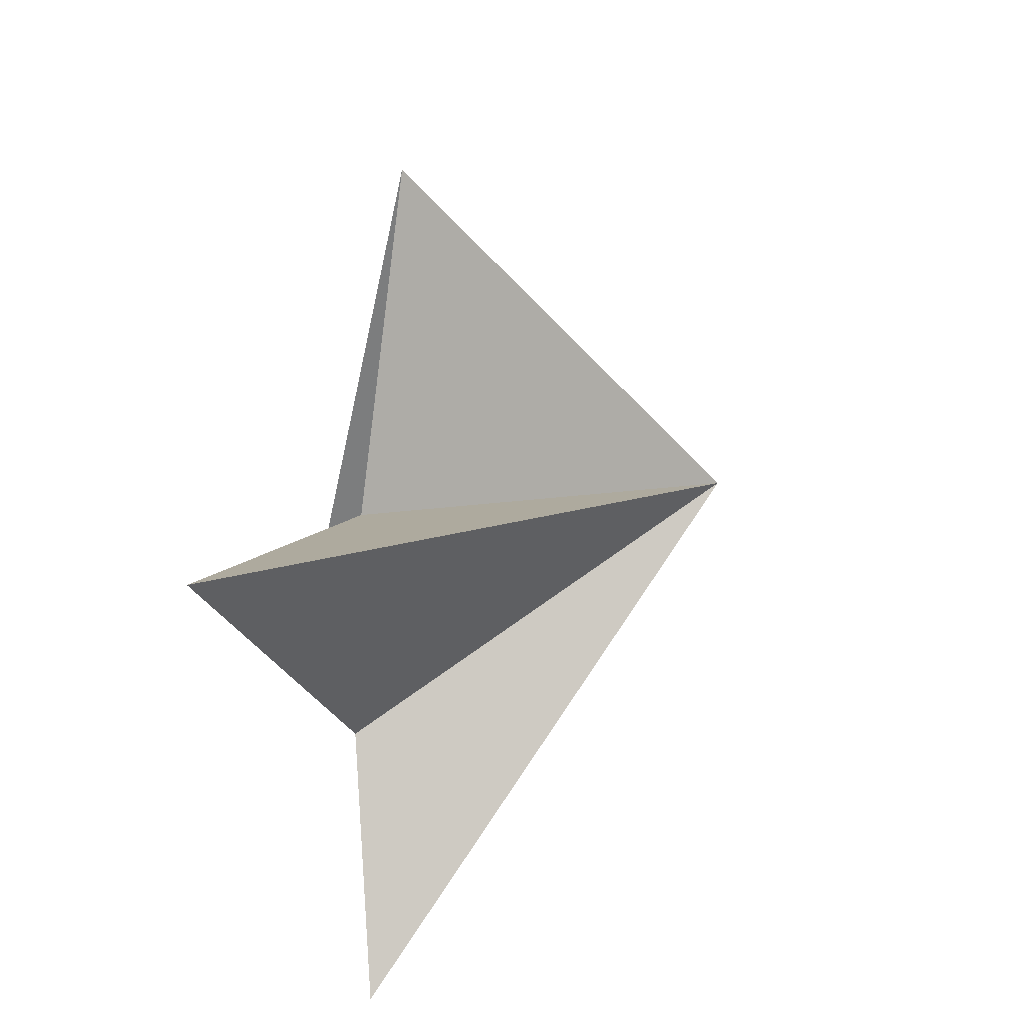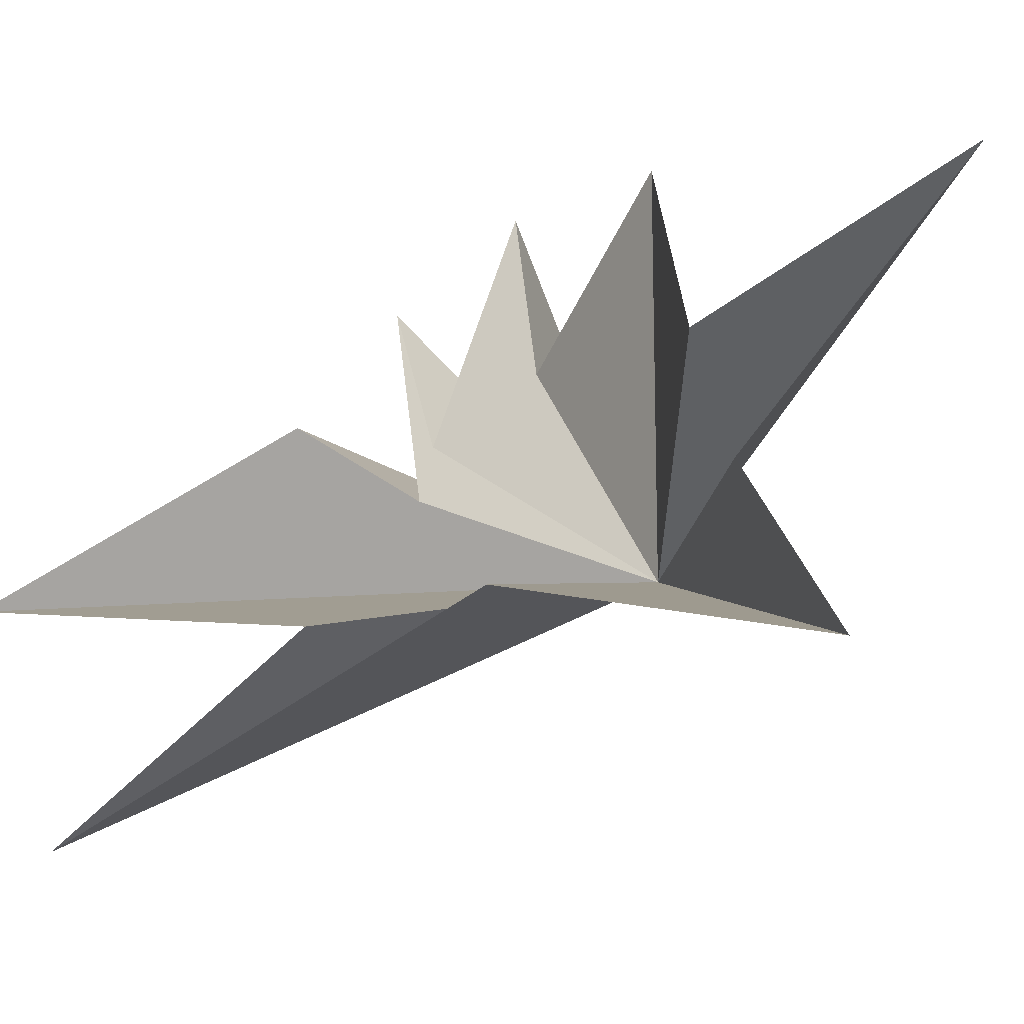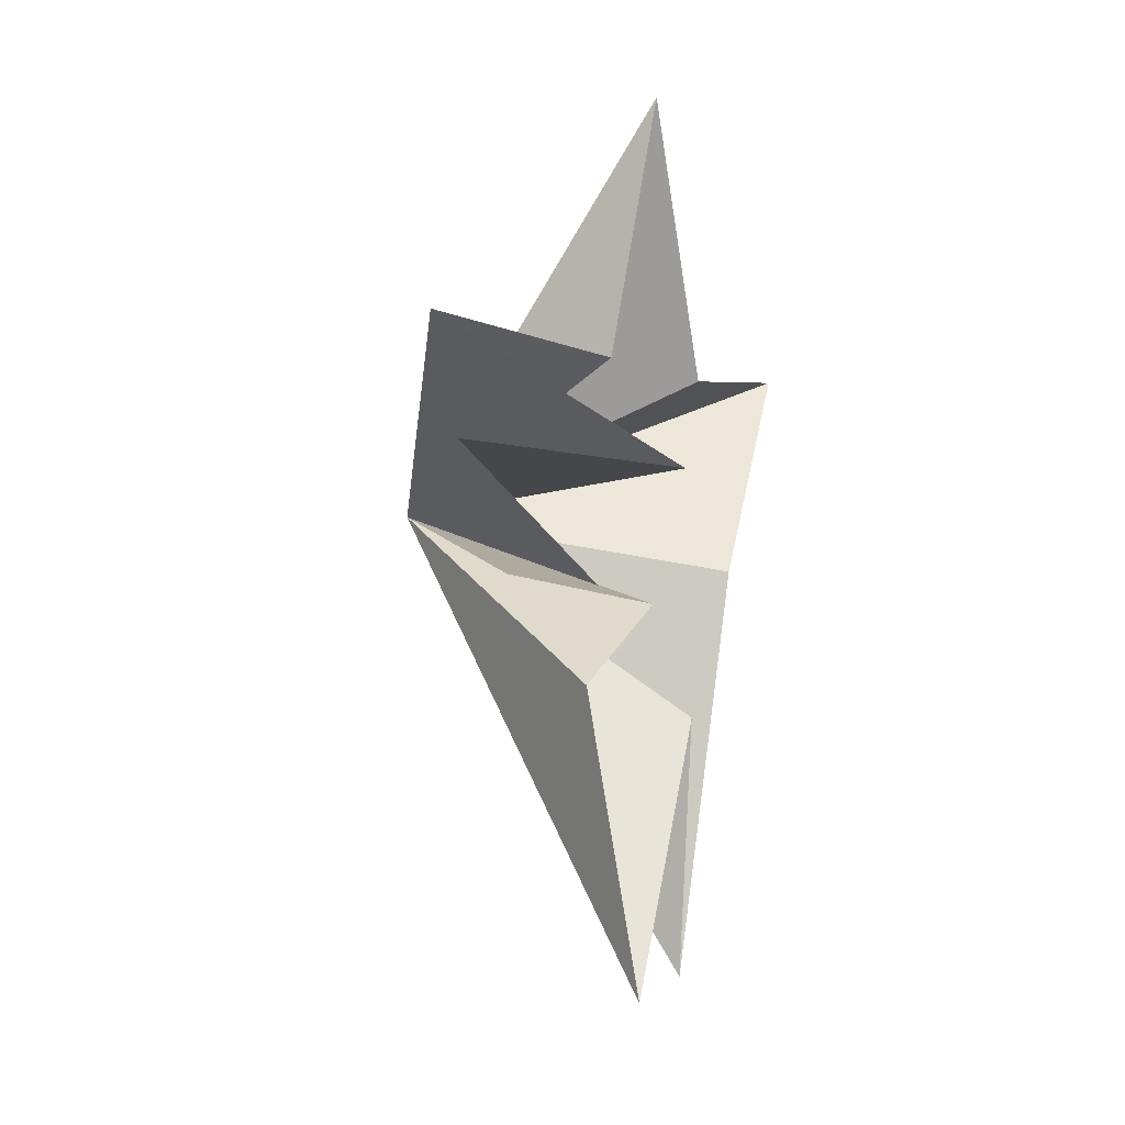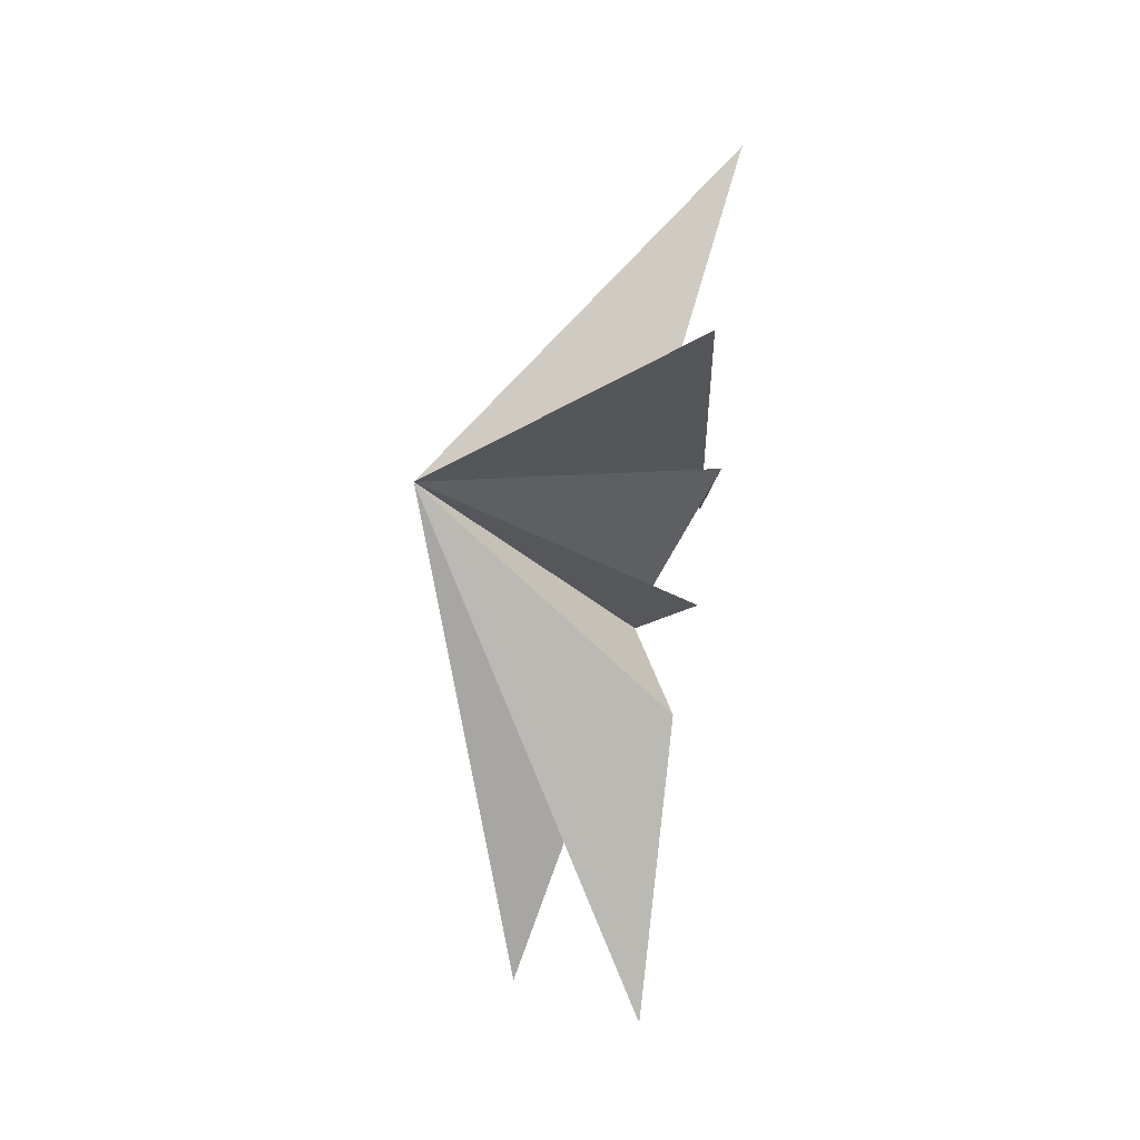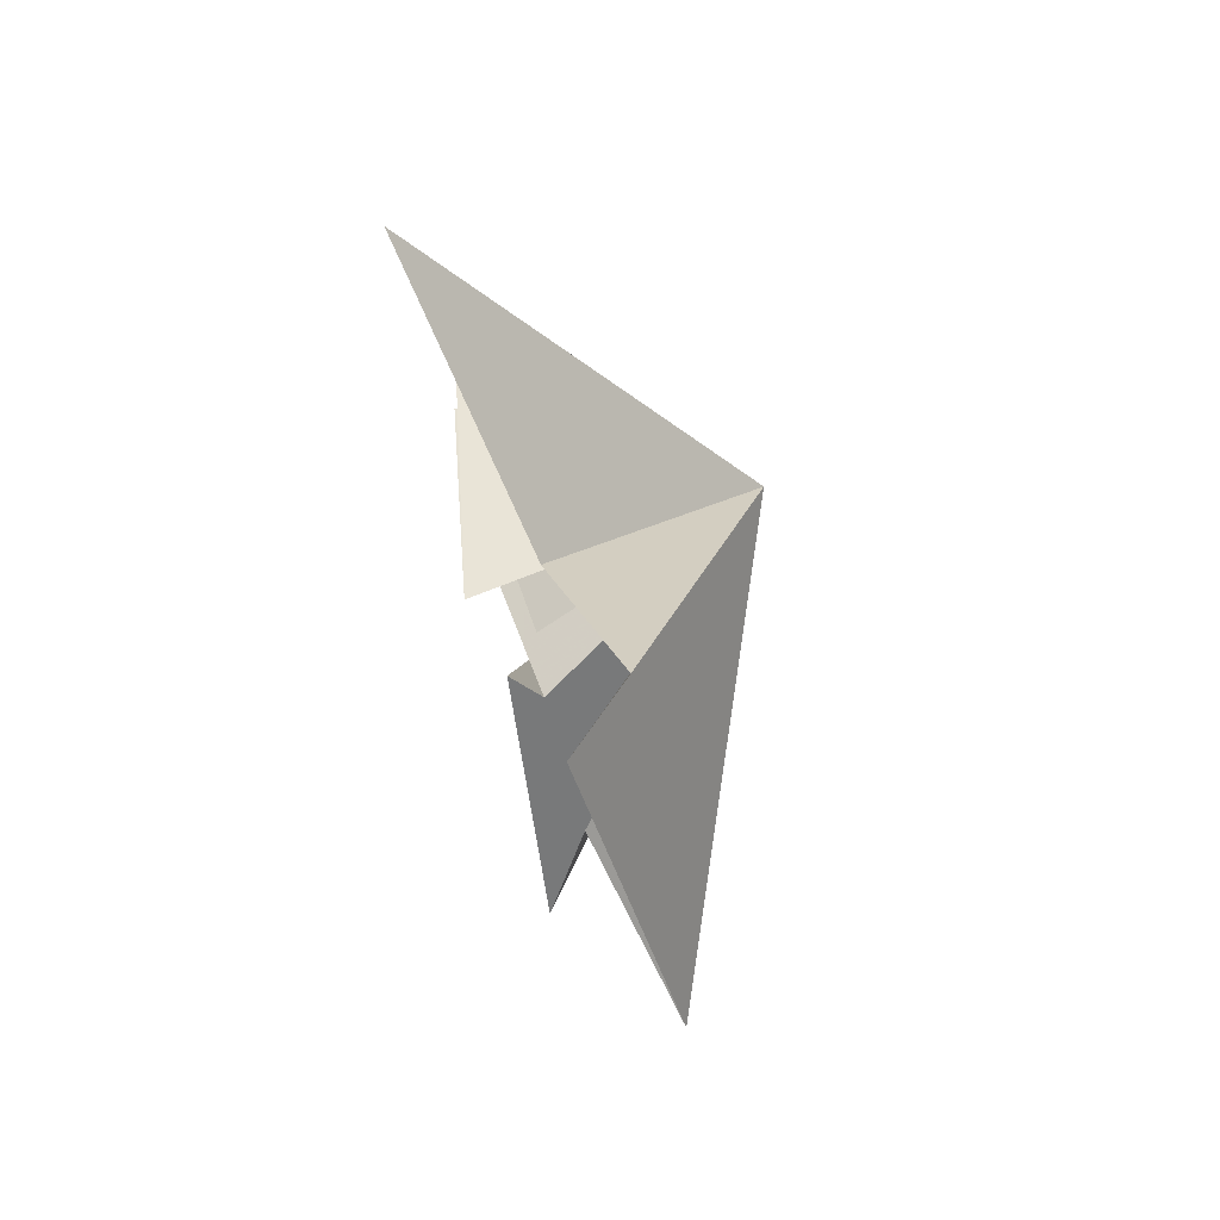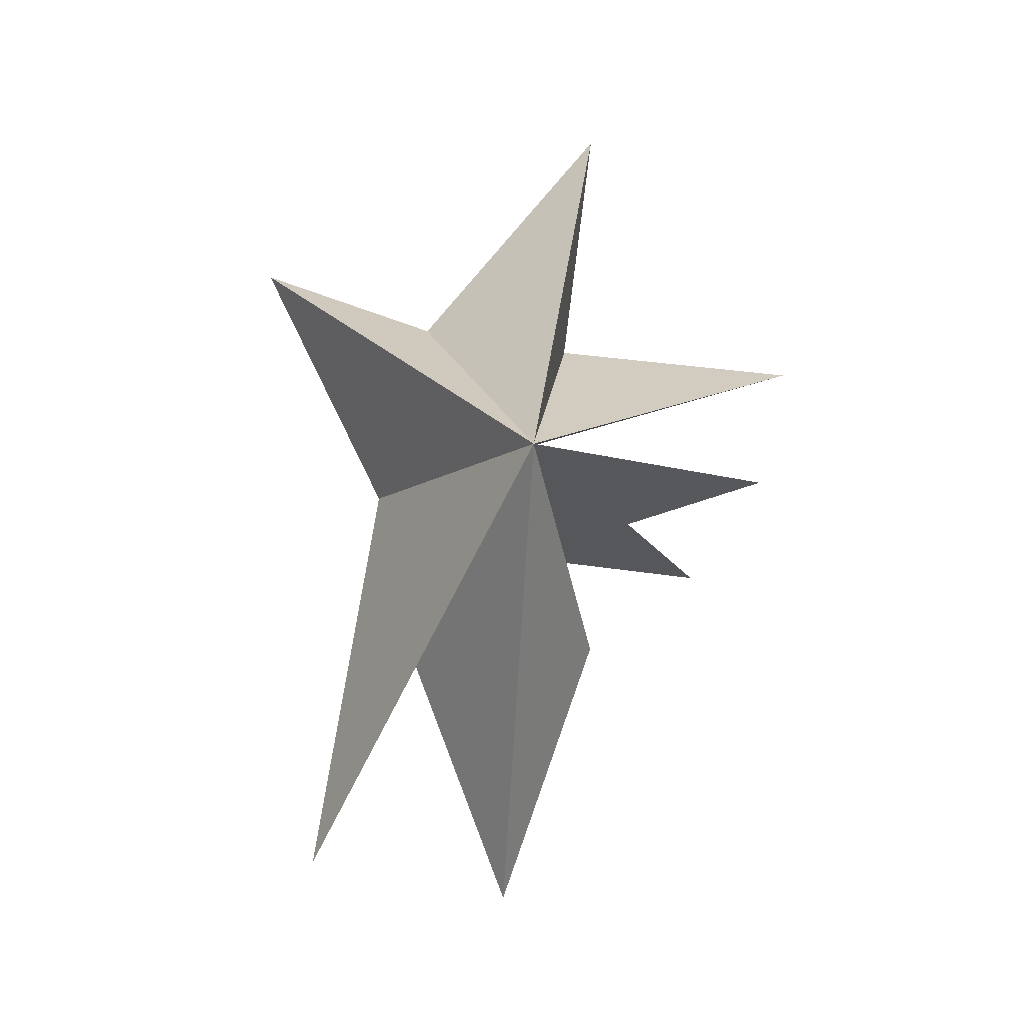
<metadata>
{"format":"obj","ext":"obj","renderer":"f3d","projection":"perspective","resolution":1024,"background":"white","views":[{"elev":15.8,"azim":5.8,"up":"+Y"},{"elev":-45.7,"azim":-68.4,"up":"+Y"},{"elev":-17.5,"azim":-144.7,"up":"+Z"},{"elev":-13.5,"azim":167.1,"up":"+Z"},{"elev":48.7,"azim":-17.4,"up":"+Z"},{"elev":-0.7,"azim":98.4,"up":"+Z"}]}
</metadata>
<code>
v 3.414 -3.598 1.917
v 3.706 -2.423 -2.555
v 3.735 -6.773 3.026
v 3.761 1.715 -3.042
v 3.452 -4.587 -1.464
v 5.229 -5.503 -8.531
v 3.911 -3.956 -4.244
v 3.792 -1.993 -9.385
v 3.626 -0.2789 -4.456
v 2.197 -0.4099 5.871
v 3.458 -0.816 1.436
v 3.954 3.514 0.8916
v 2.64 -1.851 -0.4528
v 3.745 3.051 -1.179
v 3.961 -1.119 -2.497
v 7.925 -0.8182 -0.5871
f 16 12 11
f 12 16 13
f 13 16 14
f 14 16 15
f 16 4 15
f 4 16 2
f 2 16 9
f 9 16 8
f 8 16 7
f 7 16 6
f 6 16 5
f 5 16 3
f 3 16 1
f 1 16 10
f 10 16 11

</code>
